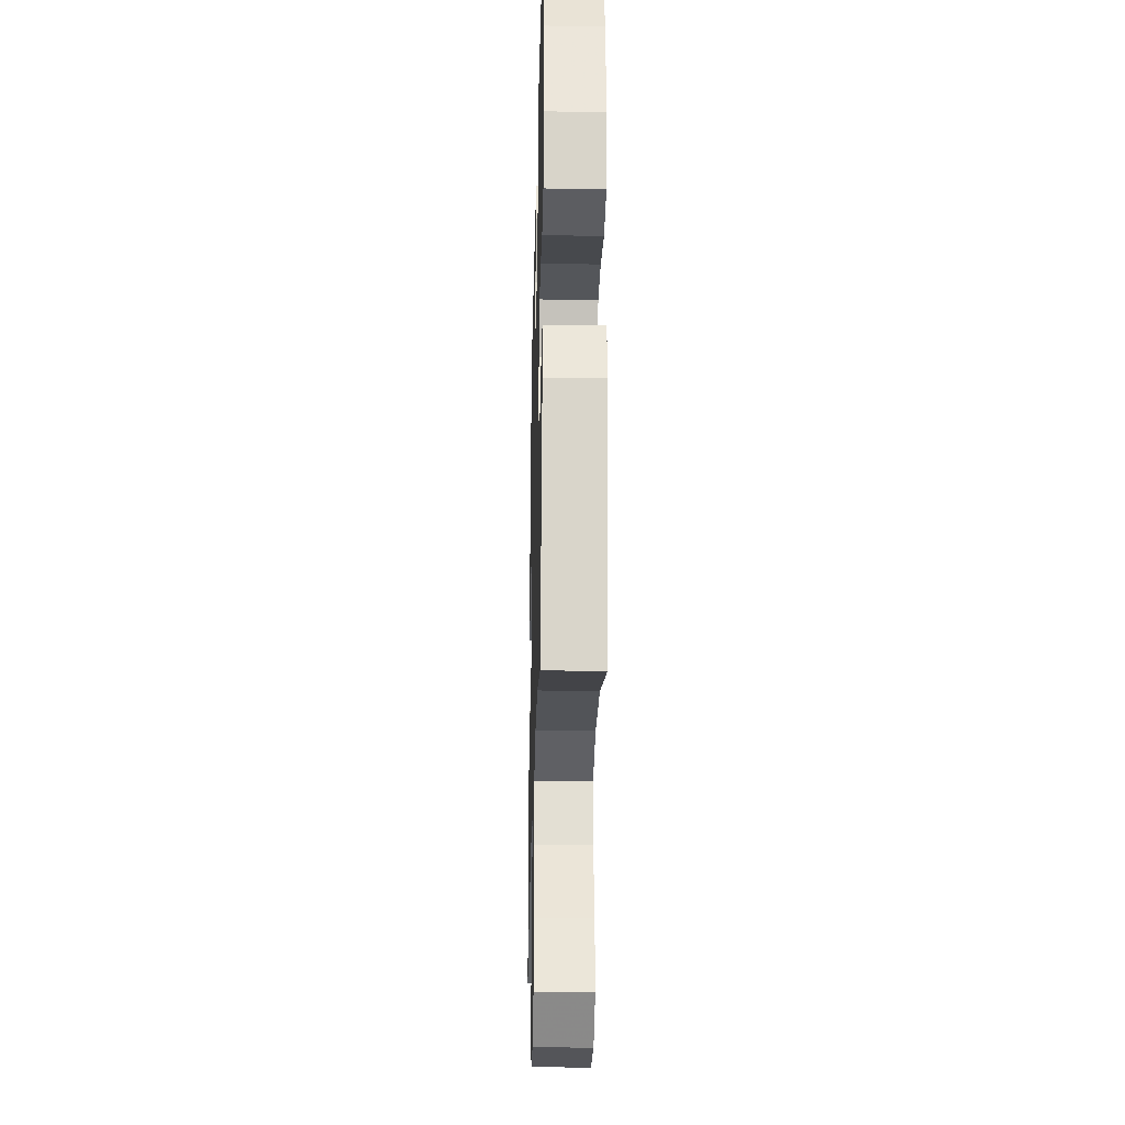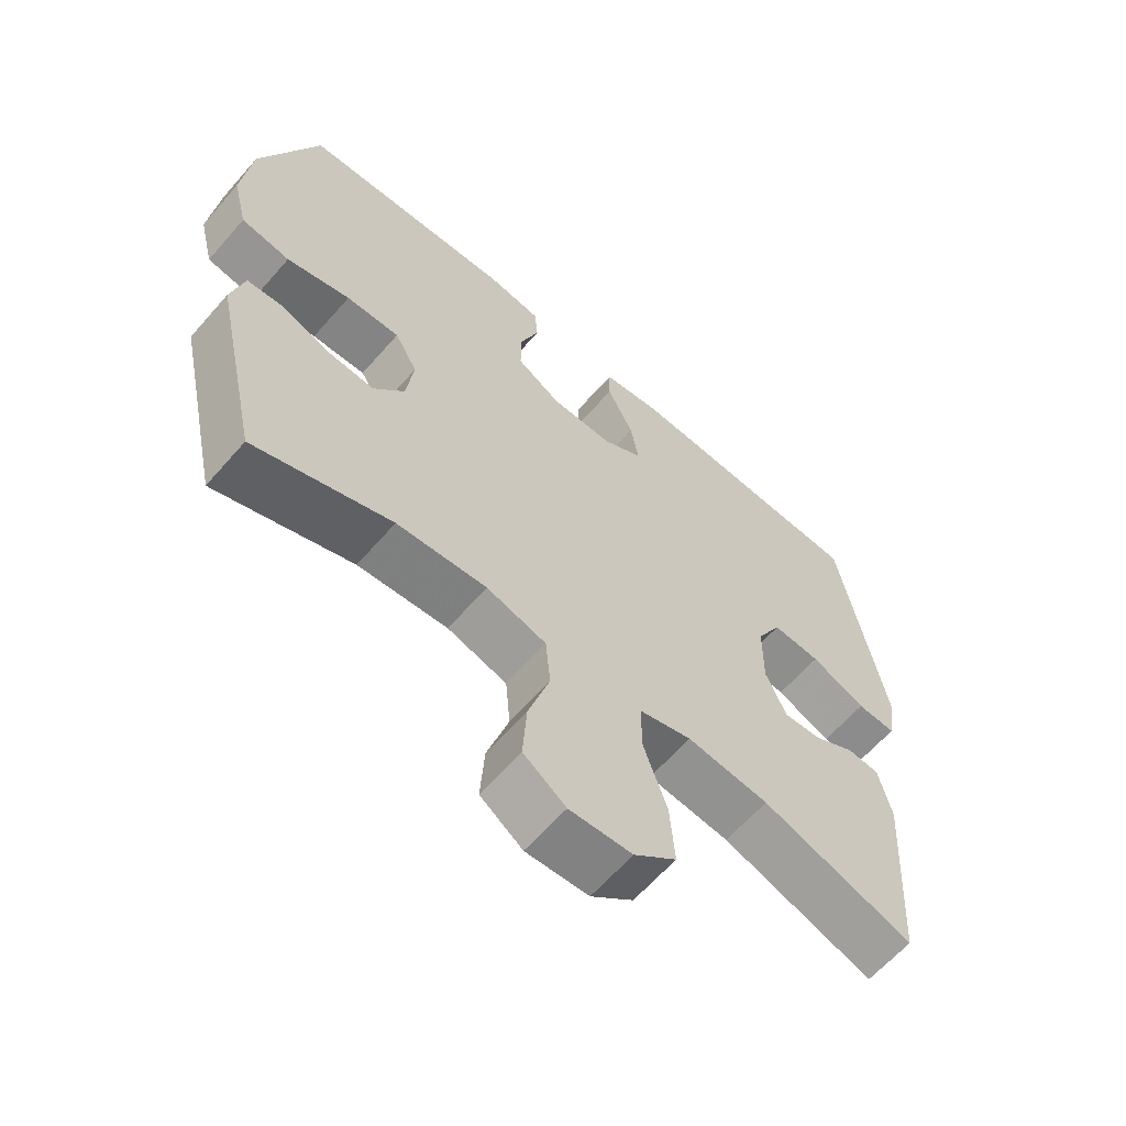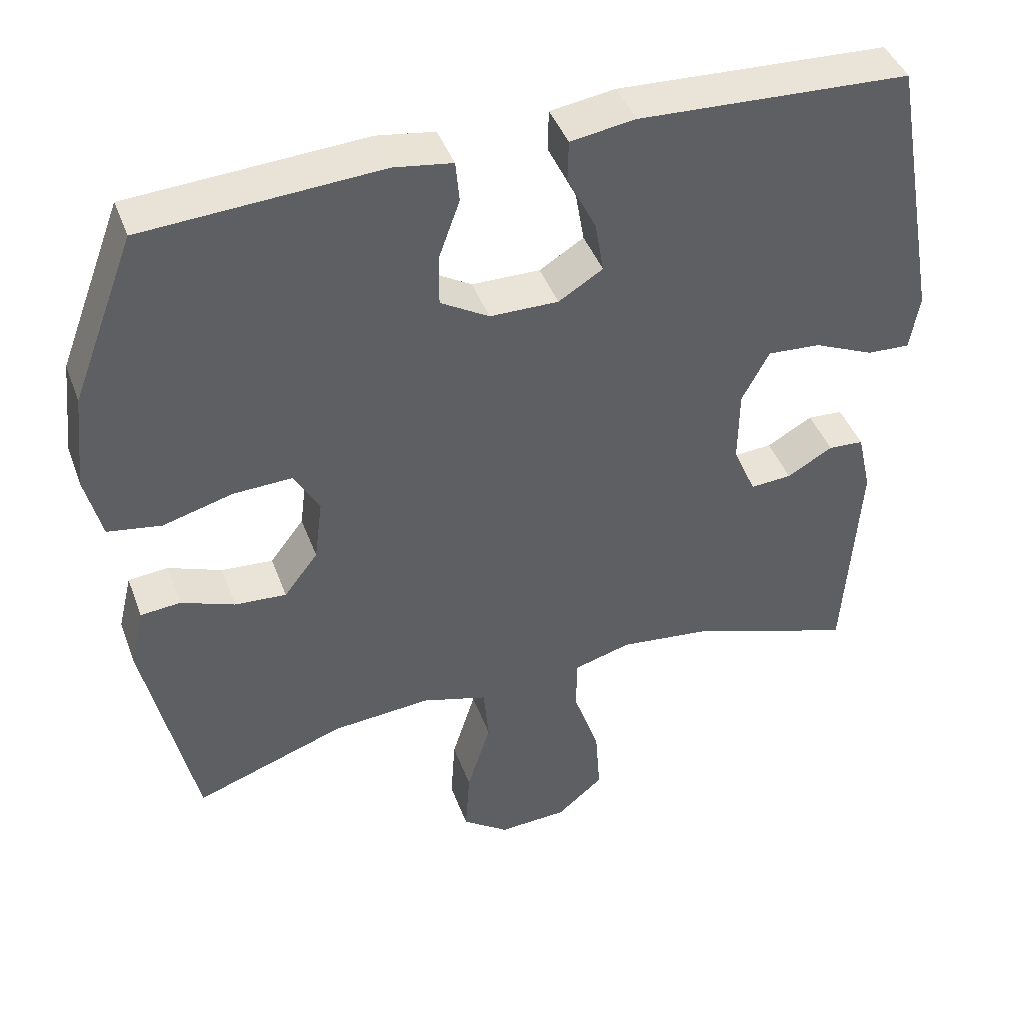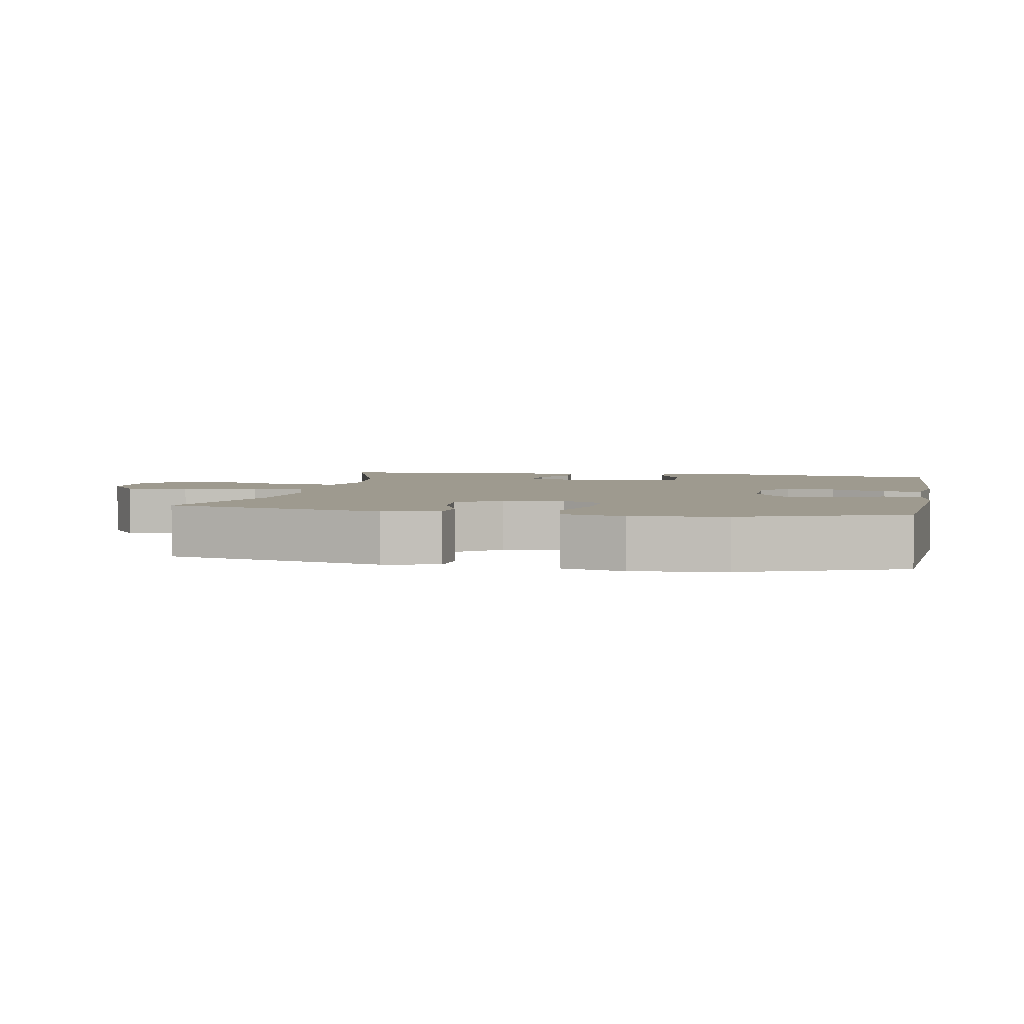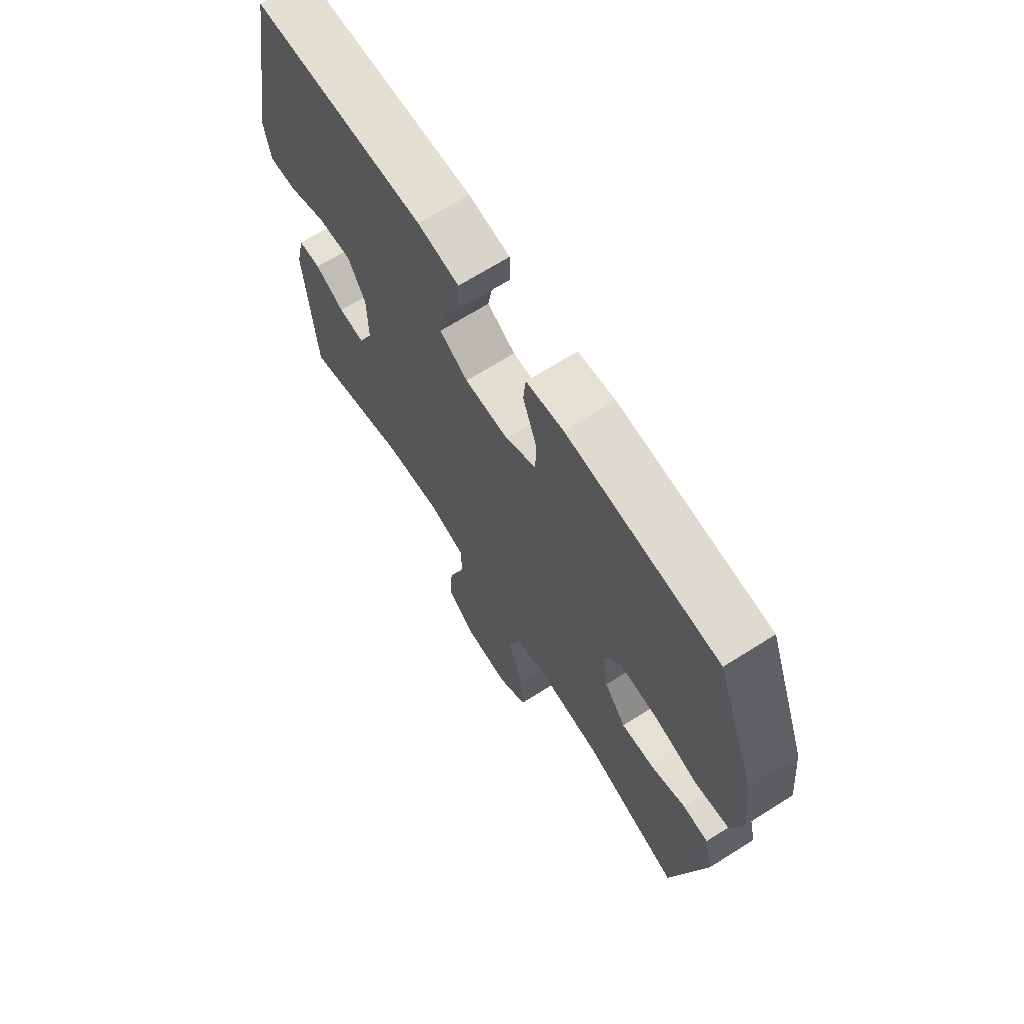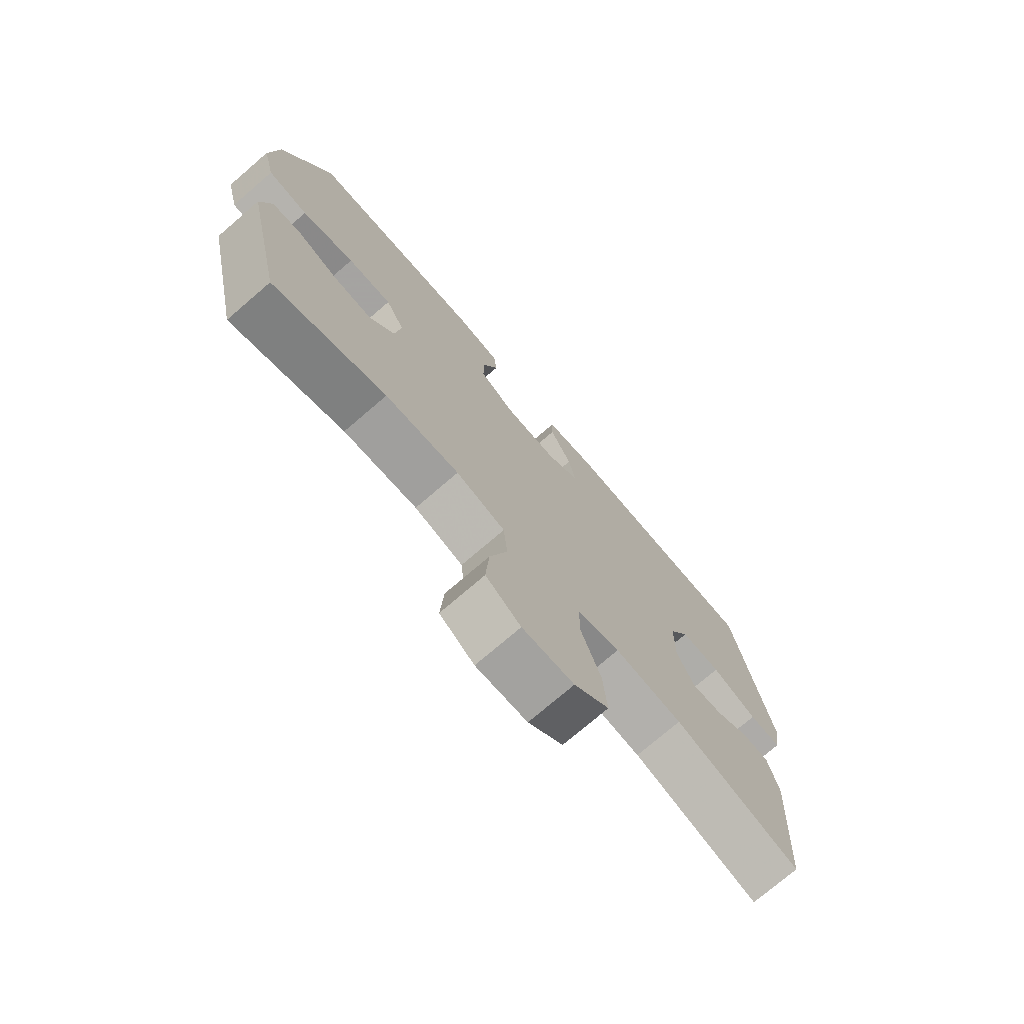
<metadata>
{"format":"obj","ext":"obj","renderer":"f3d","projection":"perspective","resolution":1024,"background":"white","views":[{"elev":-27.7,"azim":-91.4,"up":"+Z"},{"elev":-62.7,"azim":-41.0,"up":"+Z"},{"elev":43.1,"azim":-19.6,"up":"+Z"},{"elev":3.7,"azim":-78.9,"up":"+Y"},{"elev":68.3,"azim":-122.3,"up":"+Z"},{"elev":-74.6,"azim":-49.3,"up":"+Z"}]}
</metadata>
<code>
v -0.5 0.07 -0.5
v -0.569 0.07 -0.187
v -0.55 0.07 -0.108
v -0.496 0.07 -0.103
v -0.423 0.07 -0.131
v -0.353 0.07 -0.136
v -0.307 0.07 -0.076
v -0.296 0.07 0.01
v -0.33 0.07 0.07
v -0.41 0.07 0.067
v -0.505 0.07 0.041
v -0.578 0.07 0.053
v -0.6 0.07 0.142
v -0.586 0.07 0.274
v -0.5 0.07 0.5
v -0.18 0.07 0.52
v -0.101 0.07 0.508
v -0.096 0.07 0.452
v -0.124 0.07 0.374
v -0.125 0.07 0.303
v -0.059 0.07 0.264
v 0.034 0.07 0.263
v 0.094 0.07 0.3
v 0.082 0.07 0.37
v 0.043 0.07 0.449
v 0.044 0.07 0.505
v 0.132 0.07 0.518
v 0.5 0.07 0.5
v 0.567 0.07 0.125
v 0.554 0.07 0.049
v 0.496 0.07 0.052
v 0.414 0.07 0.088
v 0.342 0.07 0.093
v 0.305 0.07 0.023
v 0.304 0.07 -0.079
v 0.335 0.07 -0.15
v 0.391 0.07 -0.146
v 0.453 0.07 -0.111
v 0.501 0.07 -0.114
v 0.52 0.07 -0.198
v 0.5 0.07 -0.5
v 0.273 0.07 -0.424
v 0.151 0.07 -0.41
v 0.073 0.07 -0.432
v 0.073 0.07 -0.507
v 0.108 0.07 -0.609
v 0.115 0.07 -0.701
v 0.052 0.07 -0.754
v -0.041 0.07 -0.759
v -0.104 0.07 -0.714
v -0.098 0.07 -0.624
v -0.066 0.07 -0.521
v -0.073 0.07 -0.443
v -0.162 0.07 -0.417
v -0.296 0.07 -0.428
v -0.5 0 -0.5
v -0.569 0 -0.187
v -0.55 0 -0.108
v -0.496 0 -0.103
v -0.423 0 -0.131
v -0.353 0 -0.136
v -0.307 0 -0.076
v -0.296 0 0.01
v -0.33 0 0.07
v -0.41 0 0.067
v -0.505 0 0.041
v -0.578 0 0.053
v -0.6 0 0.142
v -0.586 0 0.274
v -0.5 0 0.5
v -0.18 0 0.52
v -0.101 0 0.508
v -0.096 0 0.452
v -0.124 0 0.374
v -0.125 0 0.303
v -0.059 0 0.264
v 0.034 0 0.263
v 0.094 0 0.3
v 0.082 0 0.37
v 0.043 0 0.449
v 0.044 0 0.505
v 0.132 0 0.518
v 0.5 0 0.5
v 0.567 0 0.125
v 0.554 0 0.049
v 0.496 0 0.052
v 0.414 0 0.088
v 0.342 0 0.093
v 0.305 0 0.023
v 0.304 0 -0.079
v 0.335 0 -0.15
v 0.391 0 -0.146
v 0.453 0 -0.111
v 0.501 0 -0.114
v 0.52 0 -0.198
v 0.5 0 -0.5
v 0.273 0 -0.424
v 0.151 0 -0.41
v 0.073 0 -0.432
v 0.073 0 -0.507
v 0.108 0 -0.609
v 0.115 0 -0.701
v 0.052 0 -0.754
v -0.041 0 -0.759
v -0.104 0 -0.714
v -0.098 0 -0.624
v -0.066 0 -0.521
v -0.073 0 -0.443
v -0.162 0 -0.417
v -0.296 0 -0.428
f 50 51 52
f 49 50 52
f 48 49 52
f 47 48 52
f 46 47 52
f 45 46 52
f 44 45 52 53
f 43 44 53 54
f 40 41 42
f 39 40 42
f 38 39 42
f 37 38 42
f 36 37 42 43
f 35 36 43 54
f 30 31 32
f 29 30 32
f 28 29 32
f 27 28 32
f 26 27 32
f 25 26 32
f 24 25 32
f 23 24 32 33
f 22 23 33 34
f 17 18 19
f 16 17 19
f 15 16 19
f 14 15 19
f 13 14 19
f 12 13 19
f 11 12 19
f 10 11 19
f 9 10 19 20
f 8 9 20 21
f 3 4 5
f 2 3 5
f 1 2 5
f 55 1 5
f 55 5 6
f 35 54 55
f 34 35 55
f 22 34 55
f 21 22 55
f 8 21 55
f 7 8 55
f 6 7 55
f 107 106 105
f 107 105 104
f 107 104 103
f 107 103 102
f 107 102 101
f 107 101 100
f 108 107 100 99
f 109 108 99 98
f 97 96 95
f 97 95 94
f 97 94 93
f 97 93 92
f 98 97 92 91
f 109 98 91 90
f 87 86 85
f 87 85 84
f 87 84 83
f 87 83 82
f 87 82 81
f 87 81 80
f 87 80 79
f 88 87 79 78
f 89 88 78 77
f 74 73 72
f 74 72 71
f 74 71 70
f 74 70 69
f 74 69 68
f 74 68 67
f 74 67 66
f 74 66 65
f 75 74 65 64
f 76 75 64 63
f 60 59 58
f 60 58 57
f 60 57 56
f 60 56 110
f 61 60 110
f 110 109 90
f 110 90 89
f 110 89 77
f 110 77 76
f 110 76 63
f 110 63 62
f 110 62 61
f 1 56 57 2
f 2 57 58 3
f 3 58 59 4
f 4 59 60 5
f 5 60 61 6
f 6 61 62 7
f 7 62 63 8
f 8 63 64 9
f 9 64 65 10
f 10 65 66 11
f 11 66 67 12
f 12 67 68 13
f 13 68 69 14
f 14 69 70 15
f 15 70 71 16
f 16 71 72 17
f 17 72 73 18
f 18 73 74 19
f 19 74 75 20
f 20 75 76 21
f 21 76 77 22
f 22 77 78 23
f 23 78 79 24
f 24 79 80 25
f 25 80 81 26
f 26 81 82 27
f 27 82 83 28
f 28 83 84 29
f 29 84 85 30
f 30 85 86 31
f 31 86 87 32
f 32 87 88 33
f 33 88 89 34
f 34 89 90 35
f 35 90 91 36
f 36 91 92 37
f 37 92 93 38
f 38 93 94 39
f 39 94 95 40
f 40 95 96 41
f 41 96 97 42
f 42 97 98 43
f 43 98 99 44
f 44 99 100 45
f 45 100 101 46
f 46 101 102 47
f 47 102 103 48
f 48 103 104 49
f 49 104 105 50
f 50 105 106 51
f 51 106 107 52
f 52 107 108 53
f 53 108 109 54
f 54 109 110 55
f 55 110 56 1

</code>
